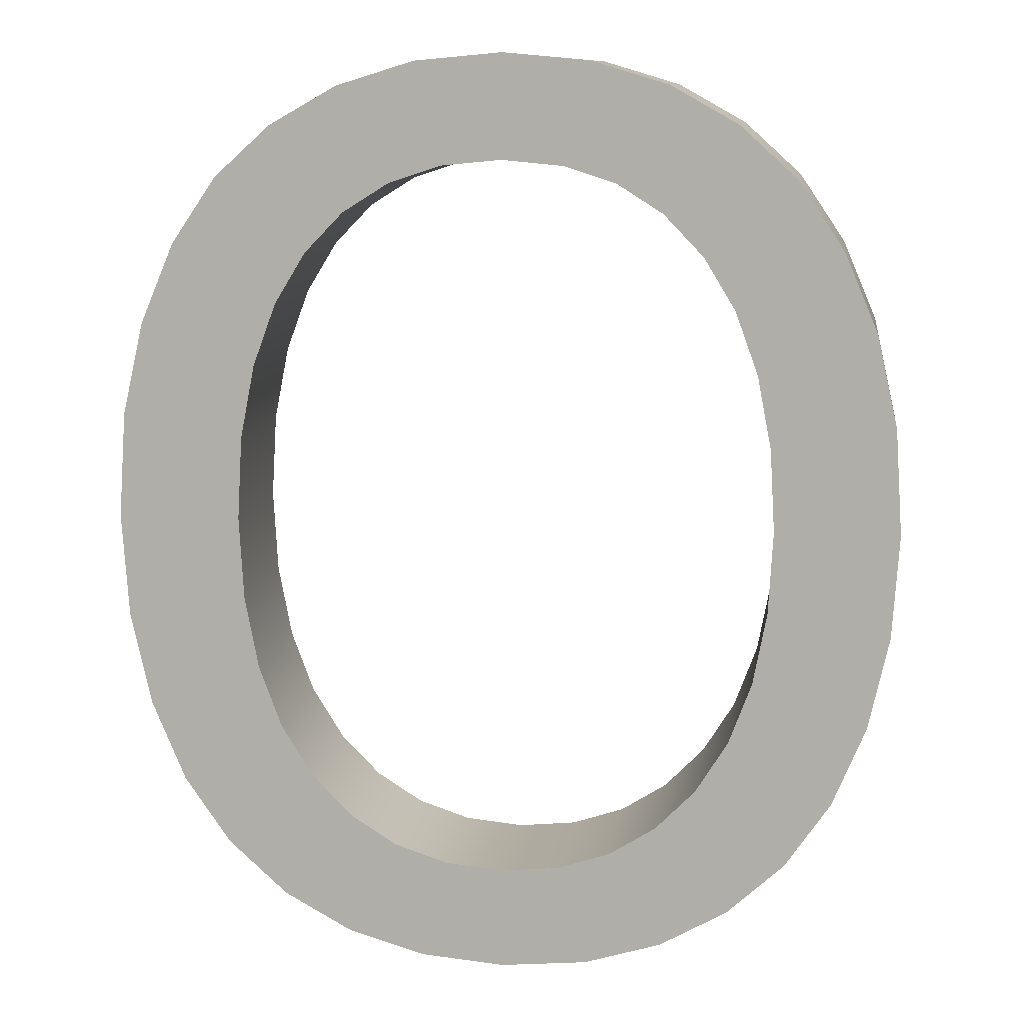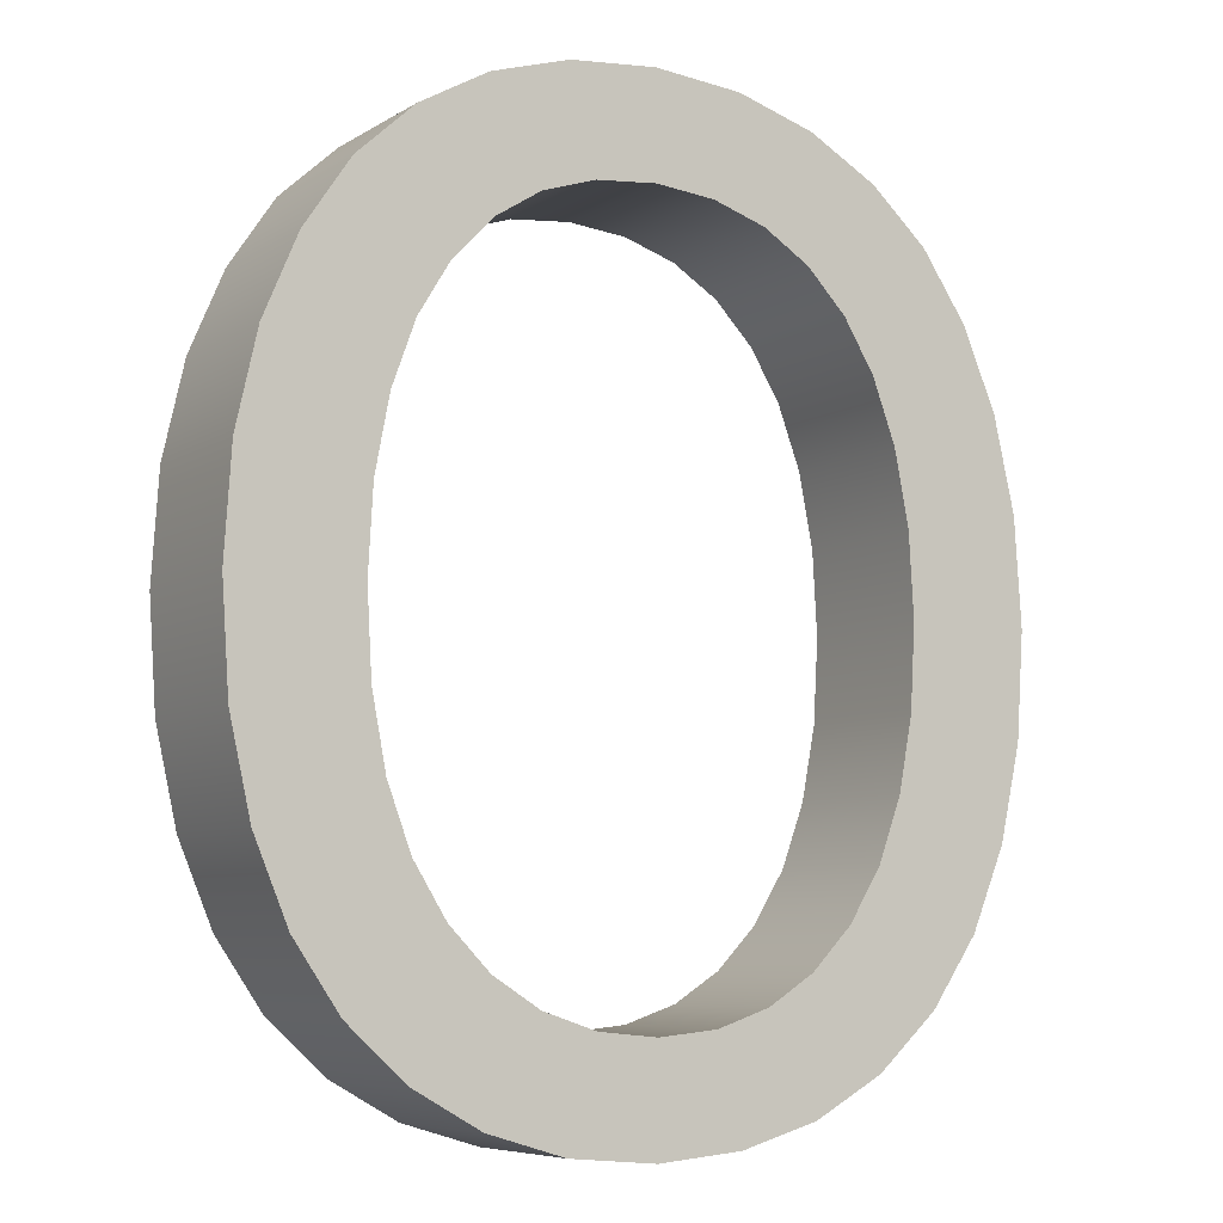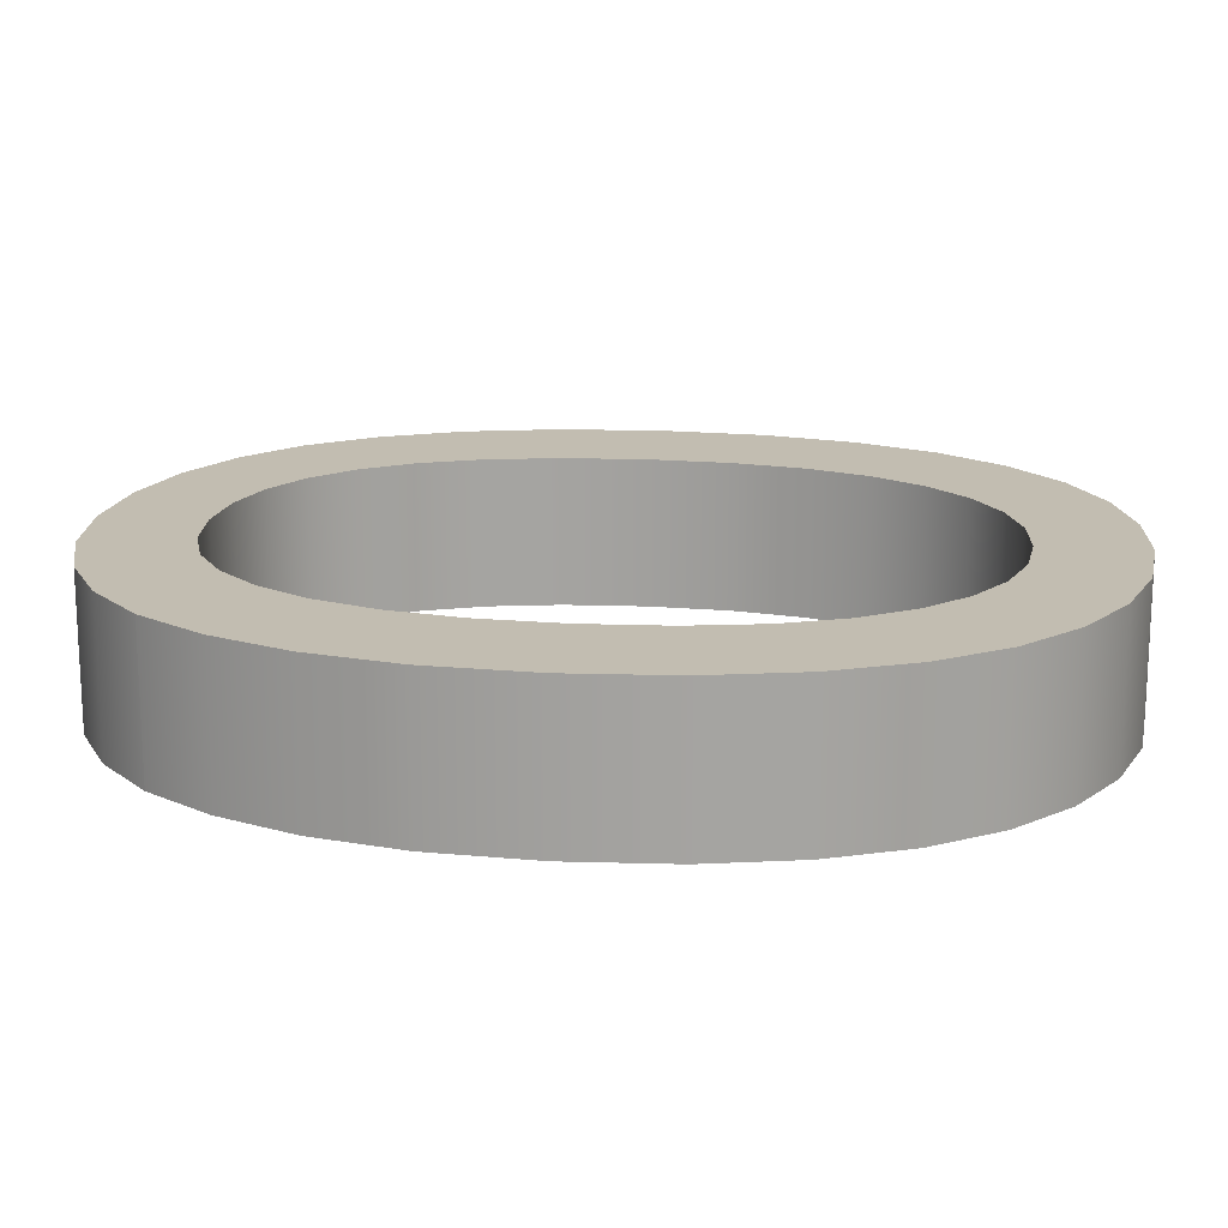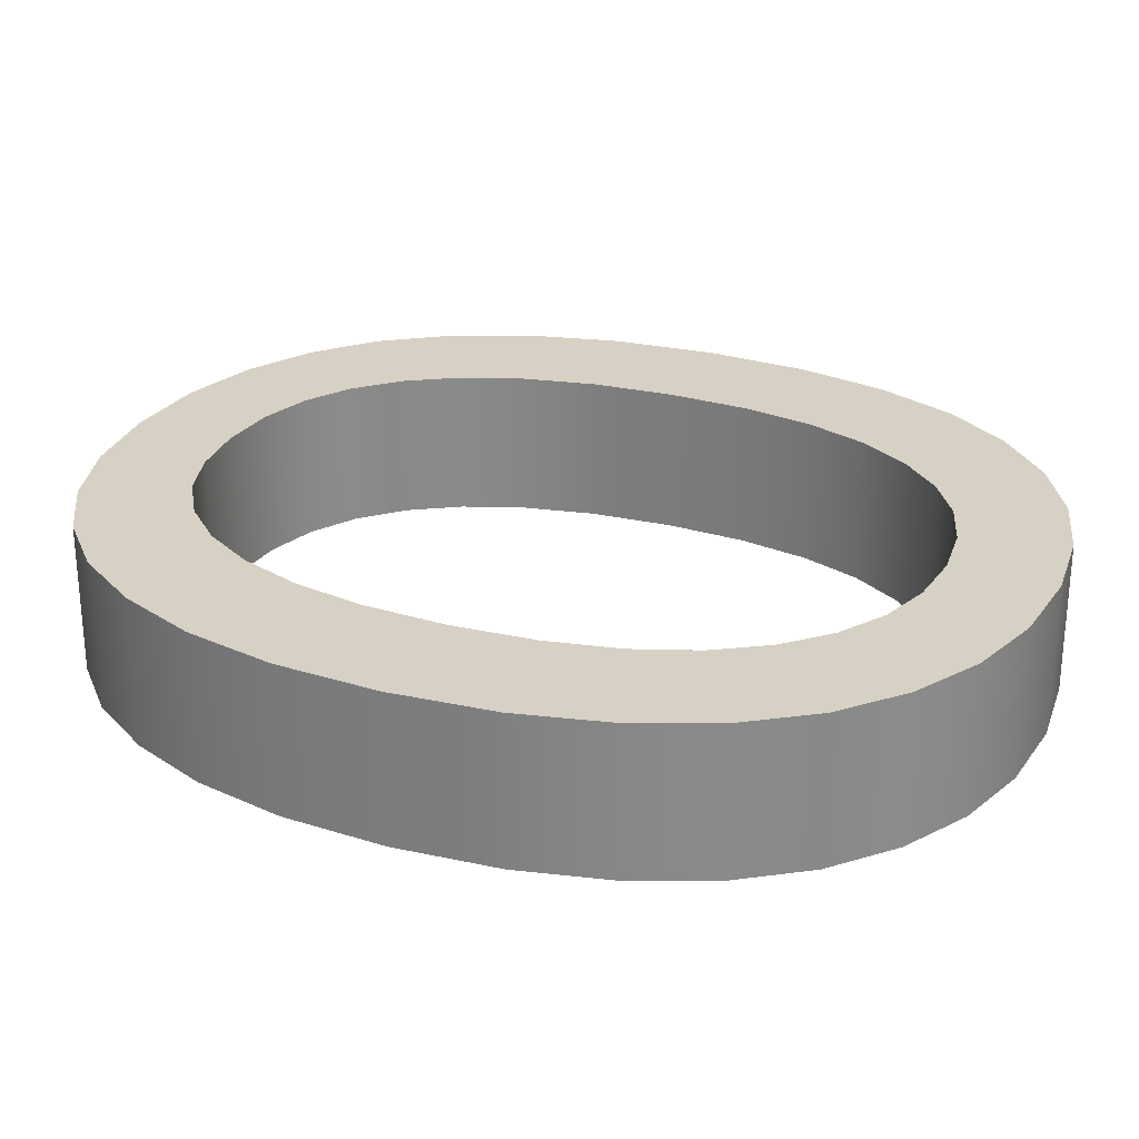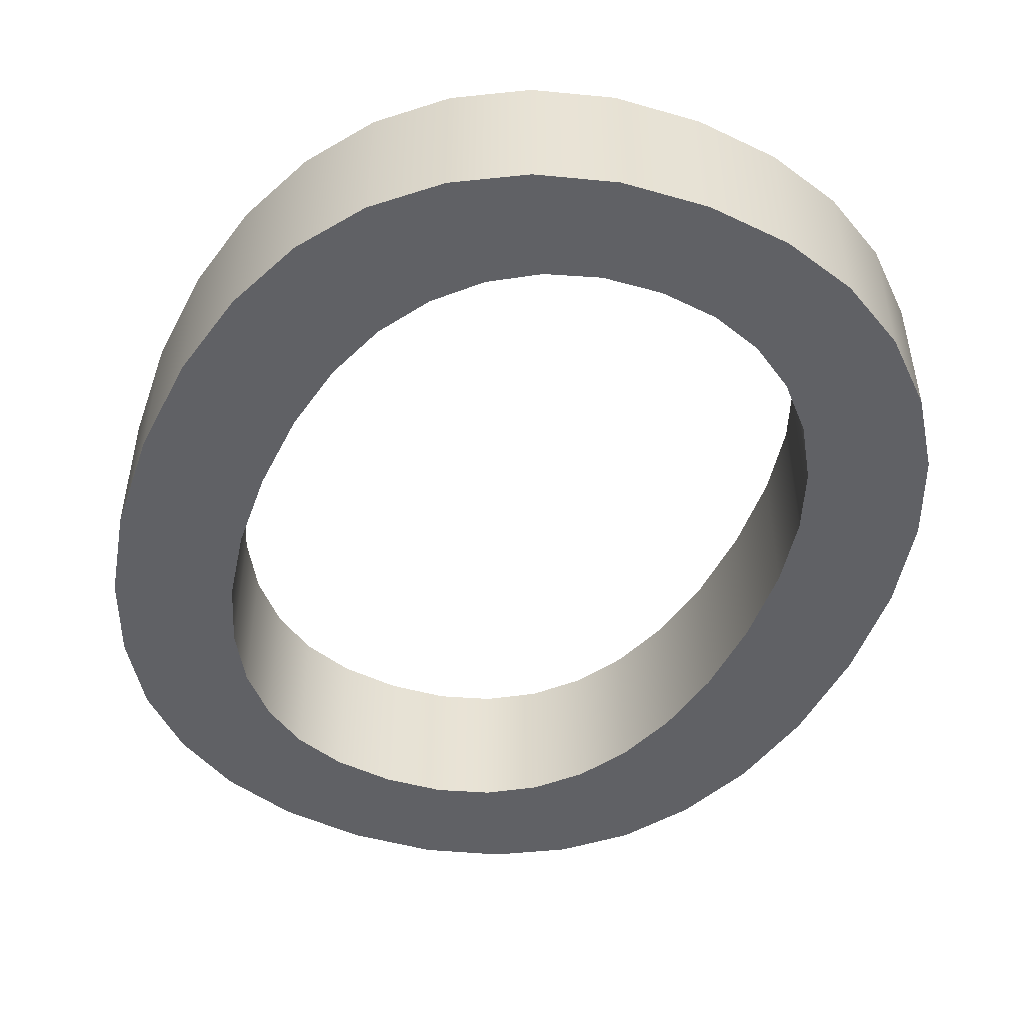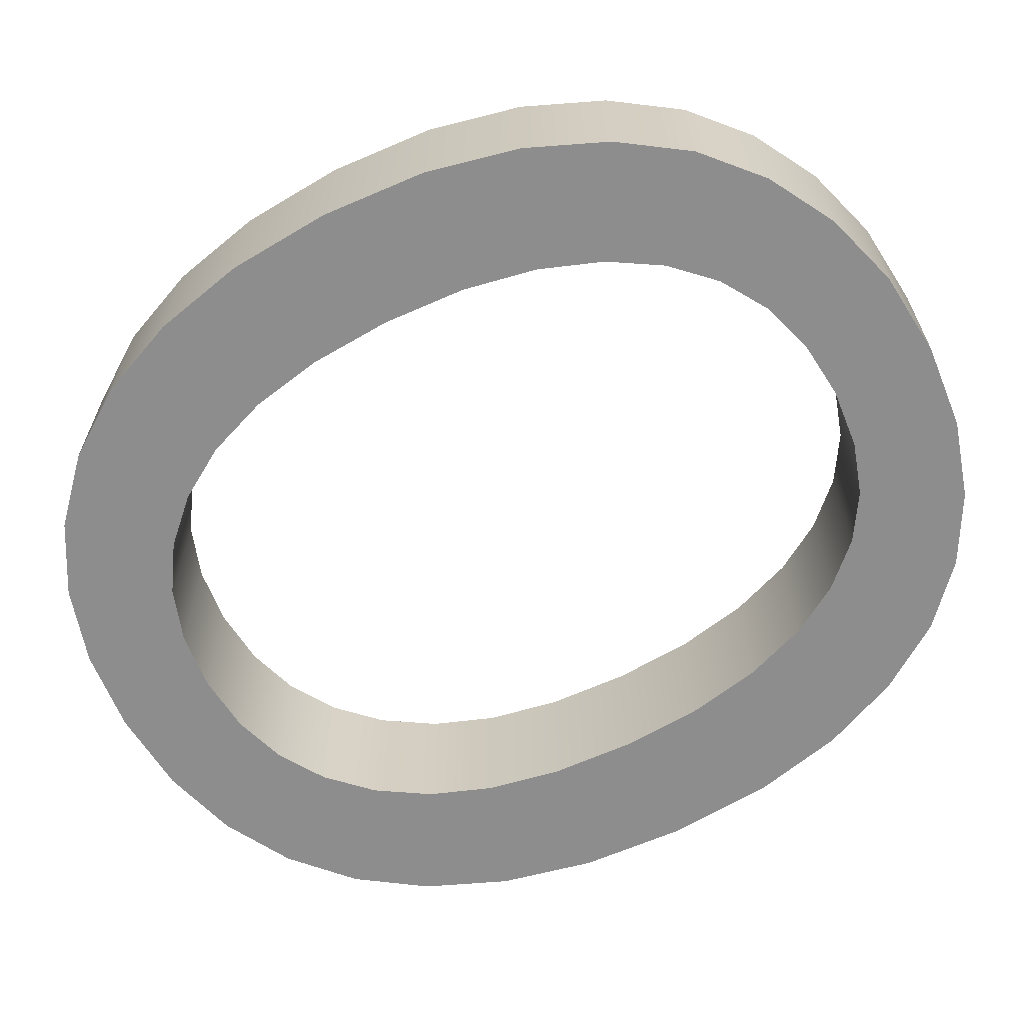
<metadata>
{"format":"obj","ext":"obj","renderer":"f3d","projection":"perspective","resolution":1024,"background":"white","views":[{"elev":10.6,"azim":-172.2,"up":"+Y"},{"elev":-6.9,"azim":-31.2,"up":"+Y"},{"elev":17.0,"azim":-83.0,"up":"+Z"},{"elev":26.9,"azim":-67.4,"up":"+Z"},{"elev":-49.3,"azim":-22.8,"up":"+Z"},{"elev":-64.7,"azim":117.3,"up":"+Z"}]}
</metadata>
<code>
g Solid1
v -0.05265 -0.000733 -0.01
v -0.05265 -0.000733 0.01
v -0.05172 -0.01475 -0.01
v -0.05172 -0.01475 0.01
v -0.05171 0.01344 -0.01
v -0.05171 0.01344 0.01
v -0.04895 -0.02723 -0.01
v -0.04895 -0.02723 0.01
v -0.0489 0.02582 -0.01
v -0.0489 0.02582 0.01
v -0.04446 -0.03801 -0.01
v -0.04446 -0.03801 0.01
v -0.04437 0.03649 -0.01
v -0.04437 0.03649 0.01
v -0.03835 -0.04692 -0.01
v -0.03835 -0.04692 0.01
v -0.03826 0.04556 -0.01
v -0.03826 0.04556 0.01
v -0.03602 -0.000733 -0.01
v -0.03602 -0.000733 0.01
v -0.0354 -0.01185 -0.01
v -0.0354 -0.01185 0.01
v -0.03539 0.01033 -0.01
v -0.03539 0.01033 0.01
v -0.03354 -0.02159 -0.01
v -0.03354 -0.02159 0.01
v -0.03349 0.02017 -0.01
v -0.03349 0.02017 0.01
v -0.0306 -0.05401 -0.01
v -0.0306 -0.05401 0.01
v -0.03056 0.05257 -0.01
v -0.03056 0.05257 0.01
v -0.03044 -0.02994 -0.01
v -0.03044 -0.02994 0.01
v -0.0304 0.02864 -0.01
v -0.0304 0.02864 0.01
v -0.0262 0.03554 -0.01
v -0.0262 0.03554 0.01
v -0.0261 -0.03691 -0.01
v -0.0261 -0.03691 0.01
v -0.02153 -0.05913 -0.01
v -0.02153 -0.05913 0.01
v -0.02148 0.05766 -0.01
v -0.02148 0.05766 0.01
v -0.02085 0.04111 -0.01
v -0.02085 0.04111 0.01
v -0.02072 -0.0424 -0.01
v -0.02072 -0.0424 0.01
v -0.01472 0.04497 -0.01
v -0.01472 0.04497 0.01
v -0.0145 -0.04632 -0.01
v -0.0145 -0.04632 0.01
v -0.0112 -0.06223 -0.01
v -0.0112 -0.06223 0.01
v -0.01114 0.06076 -0.01
v -0.01114 0.06076 0.01
v -0.007673 0.04723 -0.01
v -0.007673 0.04723 0.01
v -0.007448 -0.04867 -0.01
v -0.007448 -0.04867 0.01
v 0.00035 -0.06326 -0.01
v 0.00035 -0.06326 0.01
v 0.00035 0.0618 -0.01
v 0.00035 0.0618 0.01
v 0.000447 -0.04945 -0.01
v 0.000447 -0.04945 0.01
v 0.000447 0.04799 -0.01
v 0.000447 0.04799 0.01
v 0.008339 -0.04867 -0.01
v 0.008339 -0.04867 0.01
v 0.008397 0.04721 -0.01
v 0.008397 0.04721 0.01
v 0.01162 -0.06226 -0.01
v 0.01162 -0.06226 0.01
v 0.012 0.06073 -0.01
v 0.012 0.06073 0.01
v 0.01539 -0.04632 -0.01
v 0.01539 -0.04632 0.01
v 0.01552 0.04487 -0.01
v 0.01552 0.04487 0.01
v 0.02159 -0.0424 -0.01
v 0.02159 -0.0424 0.01
v 0.02174 0.04099 -0.01
v 0.02174 0.04099 0.01
v 0.02189 -0.05927 -0.01
v 0.02189 -0.05927 0.01
v 0.02243 0.05752 -0.01
v 0.02243 0.05752 0.01
v 0.02695 -0.03691 -0.01
v 0.02695 -0.03691 0.01
v 0.027 0.03554 -0.01
v 0.027 0.03554 0.01
v 0.03107 -0.05419 -0.01
v 0.03107 -0.05419 0.01
v 0.03114 0.02872 -0.01
v 0.03114 0.02872 0.01
v 0.03127 -0.02994 -0.01
v 0.03127 -0.02994 0.01
v 0.03149 0.05239 -0.01
v 0.03149 0.05239 0.01
v 0.03424 0.02032 -0.01
v 0.03424 0.02032 0.01
v 0.03435 -0.02159 -0.01
v 0.03435 -0.02159 0.01
v 0.0362 -0.01185 -0.01
v 0.0362 -0.01185 0.01
v 0.03617 0.01046 -0.01
v 0.03617 0.01046 0.01
v 0.03682 -0.000733 -0.01
v 0.03682 -0.000733 0.01
v 0.03905 -0.04692 -0.01
v 0.03905 -0.04692 0.01
v 0.03905 0.04556 -0.01
v 0.03905 0.04556 0.01
v 0.04511 0.03666 -0.01
v 0.04511 0.03666 0.01
v 0.04523 -0.03799 -0.01
v 0.04523 -0.03799 0.01
v 0.04965 0.02591 -0.01
v 0.04965 0.02591 0.01
v 0.04975 -0.02713 -0.01
v 0.04975 -0.02713 0.01
v 0.0525 0.01342 -0.01
v 0.0525 0.01342 0.01
v 0.05252 -0.01463 -0.01
v 0.05252 -0.01463 0.01
v 0.05345 -0.000733 -0.01
v 0.05345 -0.000733 0.01
f 109 105 110
f 110 105 106
f 106 105 103
f 106 103 104
f 104 103 97
f 104 97 98
f 98 97 89
f 98 89 90
f 90 89 81
f 90 81 82
f 82 81 77
f 82 77 78
f 78 77 69
f 78 69 70
f 70 69 65
f 70 65 66
f 65 59 66
f 66 59 60
f 60 59 51
f 60 51 52
f 52 51 47
f 52 47 48
f 48 47 39
f 48 39 40
f 40 39 33
f 40 33 34
f 34 33 25
f 34 25 26
f 26 25 21
f 26 21 22
f 22 21 19
f 22 19 20
f 19 23 20
f 20 23 24
f 24 23 27
f 24 27 28
f 28 27 35
f 28 35 36
f 36 35 37
f 36 37 38
f 37 45 38
f 38 45 46
f 46 45 49
f 46 49 50
f 50 49 57
f 50 57 58
f 58 57 67
f 58 67 68
f 67 71 68
f 68 71 72
f 72 71 79
f 72 79 80
f 80 79 83
f 80 83 84
f 84 83 91
f 84 91 92
f 91 95 92
f 92 95 96
f 96 95 101
f 96 101 102
f 102 101 107
f 102 107 108
f 108 107 109
f 108 109 110
f 59 65 61
f 61 65 69
f 61 69 73
f 73 69 77
f 73 77 85
f 85 77 81
f 85 81 93
f 93 81 89
f 93 89 111
f 111 89 117
f 117 89 97
f 117 97 121
f 121 97 103
f 121 103 125
f 125 103 105
f 125 105 127
f 127 105 109
f 127 109 107
f 127 107 123
f 123 107 101
f 123 101 119
f 119 101 95
f 119 95 115
f 115 95 91
f 115 91 113
f 113 91 99
f 99 91 83
f 99 83 87
f 87 83 79
f 87 79 75
f 75 79 71
f 75 71 63
f 63 71 67
f 63 67 57
f 63 57 55
f 55 57 49
f 55 49 43
f 43 49 45
f 43 45 31
f 31 45 37
f 31 37 17
f 17 37 13
f 13 37 35
f 13 35 9
f 9 35 27
f 9 27 5
f 5 27 23
f 5 23 1
f 1 23 19
f 1 19 21
f 1 21 3
f 3 21 25
f 3 25 7
f 7 25 33
f 7 33 11
f 11 33 39
f 11 39 15
f 15 39 29
f 29 39 47
f 29 47 41
f 41 47 51
f 41 51 53
f 53 51 59
f 53 59 61
f 128 126 127
f 127 126 125
f 125 126 122
f 125 122 121
f 121 122 118
f 121 118 117
f 117 118 112
f 117 112 111
f 112 94 111
f 111 94 93
f 93 94 86
f 93 86 85
f 85 86 74
f 85 74 73
f 73 74 62
f 73 62 61
f 62 54 61
f 61 54 53
f 53 54 42
f 53 42 41
f 41 42 30
f 41 30 29
f 29 30 16
f 29 16 15
f 16 12 15
f 15 12 11
f 11 12 8
f 11 8 7
f 7 8 4
f 7 4 3
f 3 4 2
f 3 2 1
f 2 6 1
f 1 6 5
f 5 6 10
f 5 10 9
f 9 10 14
f 9 14 13
f 13 14 18
f 13 18 17
f 18 32 17
f 17 32 31
f 31 32 44
f 31 44 43
f 43 44 56
f 43 56 55
f 55 56 64
f 55 64 63
f 64 76 63
f 63 76 75
f 75 76 88
f 75 88 87
f 87 88 100
f 87 100 99
f 99 100 114
f 99 114 113
f 114 116 113
f 113 116 115
f 115 116 120
f 115 120 119
f 119 120 124
f 119 124 123
f 123 124 128
f 123 128 127
f 108 110 128
f 128 110 106
f 128 106 126
f 126 106 104
f 126 104 122
f 122 104 98
f 122 98 118
f 118 98 90
f 118 90 112
f 112 90 94
f 94 90 82
f 94 82 86
f 86 82 78
f 86 78 74
f 74 78 70
f 74 70 62
f 62 70 66
f 62 66 60
f 62 60 54
f 54 60 52
f 54 52 42
f 42 52 48
f 42 48 30
f 30 48 40
f 30 40 16
f 16 40 12
f 12 40 34
f 12 34 8
f 8 34 26
f 8 26 4
f 4 26 22
f 4 22 2
f 2 22 20
f 2 20 24
f 2 24 6
f 6 24 28
f 6 28 10
f 10 28 36
f 10 36 14
f 14 36 38
f 14 38 18
f 18 38 32
f 32 38 46
f 32 46 44
f 44 46 50
f 44 50 56
f 56 50 58
f 56 58 64
f 64 58 68
f 64 68 72
f 64 72 76
f 76 72 80
f 76 80 88
f 88 80 84
f 88 84 100
f 100 84 92
f 100 92 114
f 114 92 116
f 116 92 96
f 116 96 120
f 120 96 102
f 120 102 124
f 124 102 108
f 124 108 128

</code>
